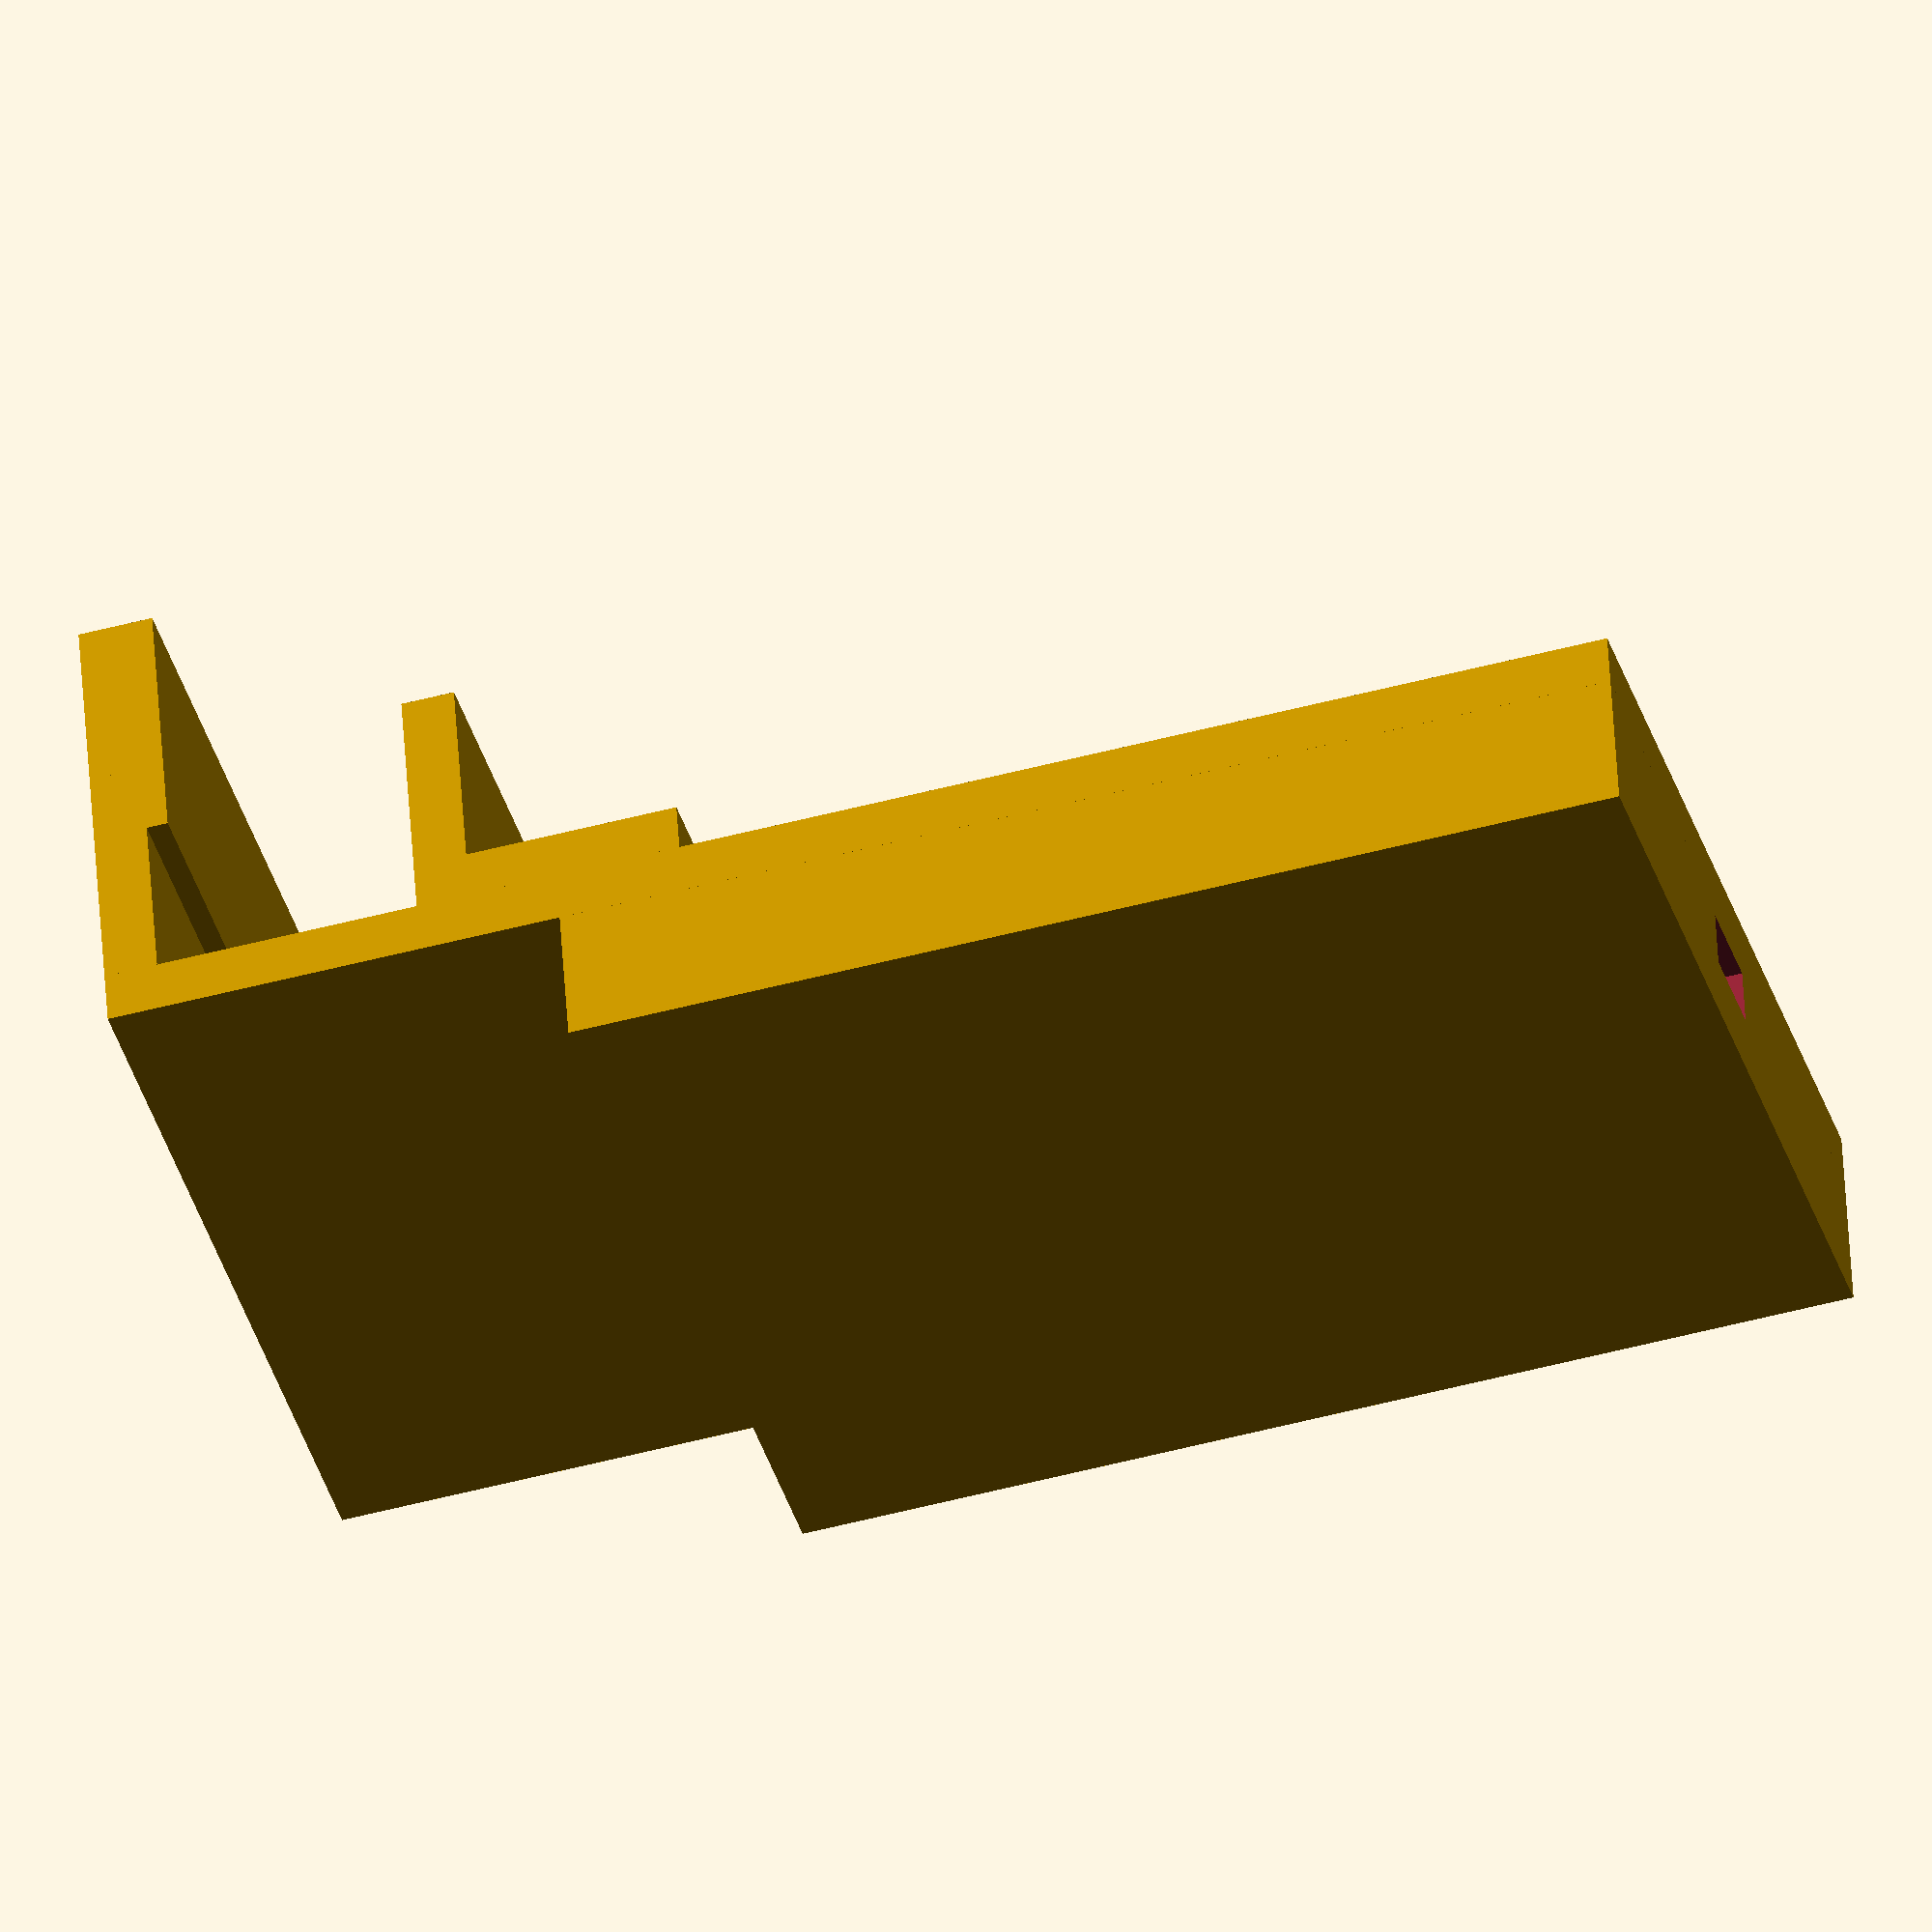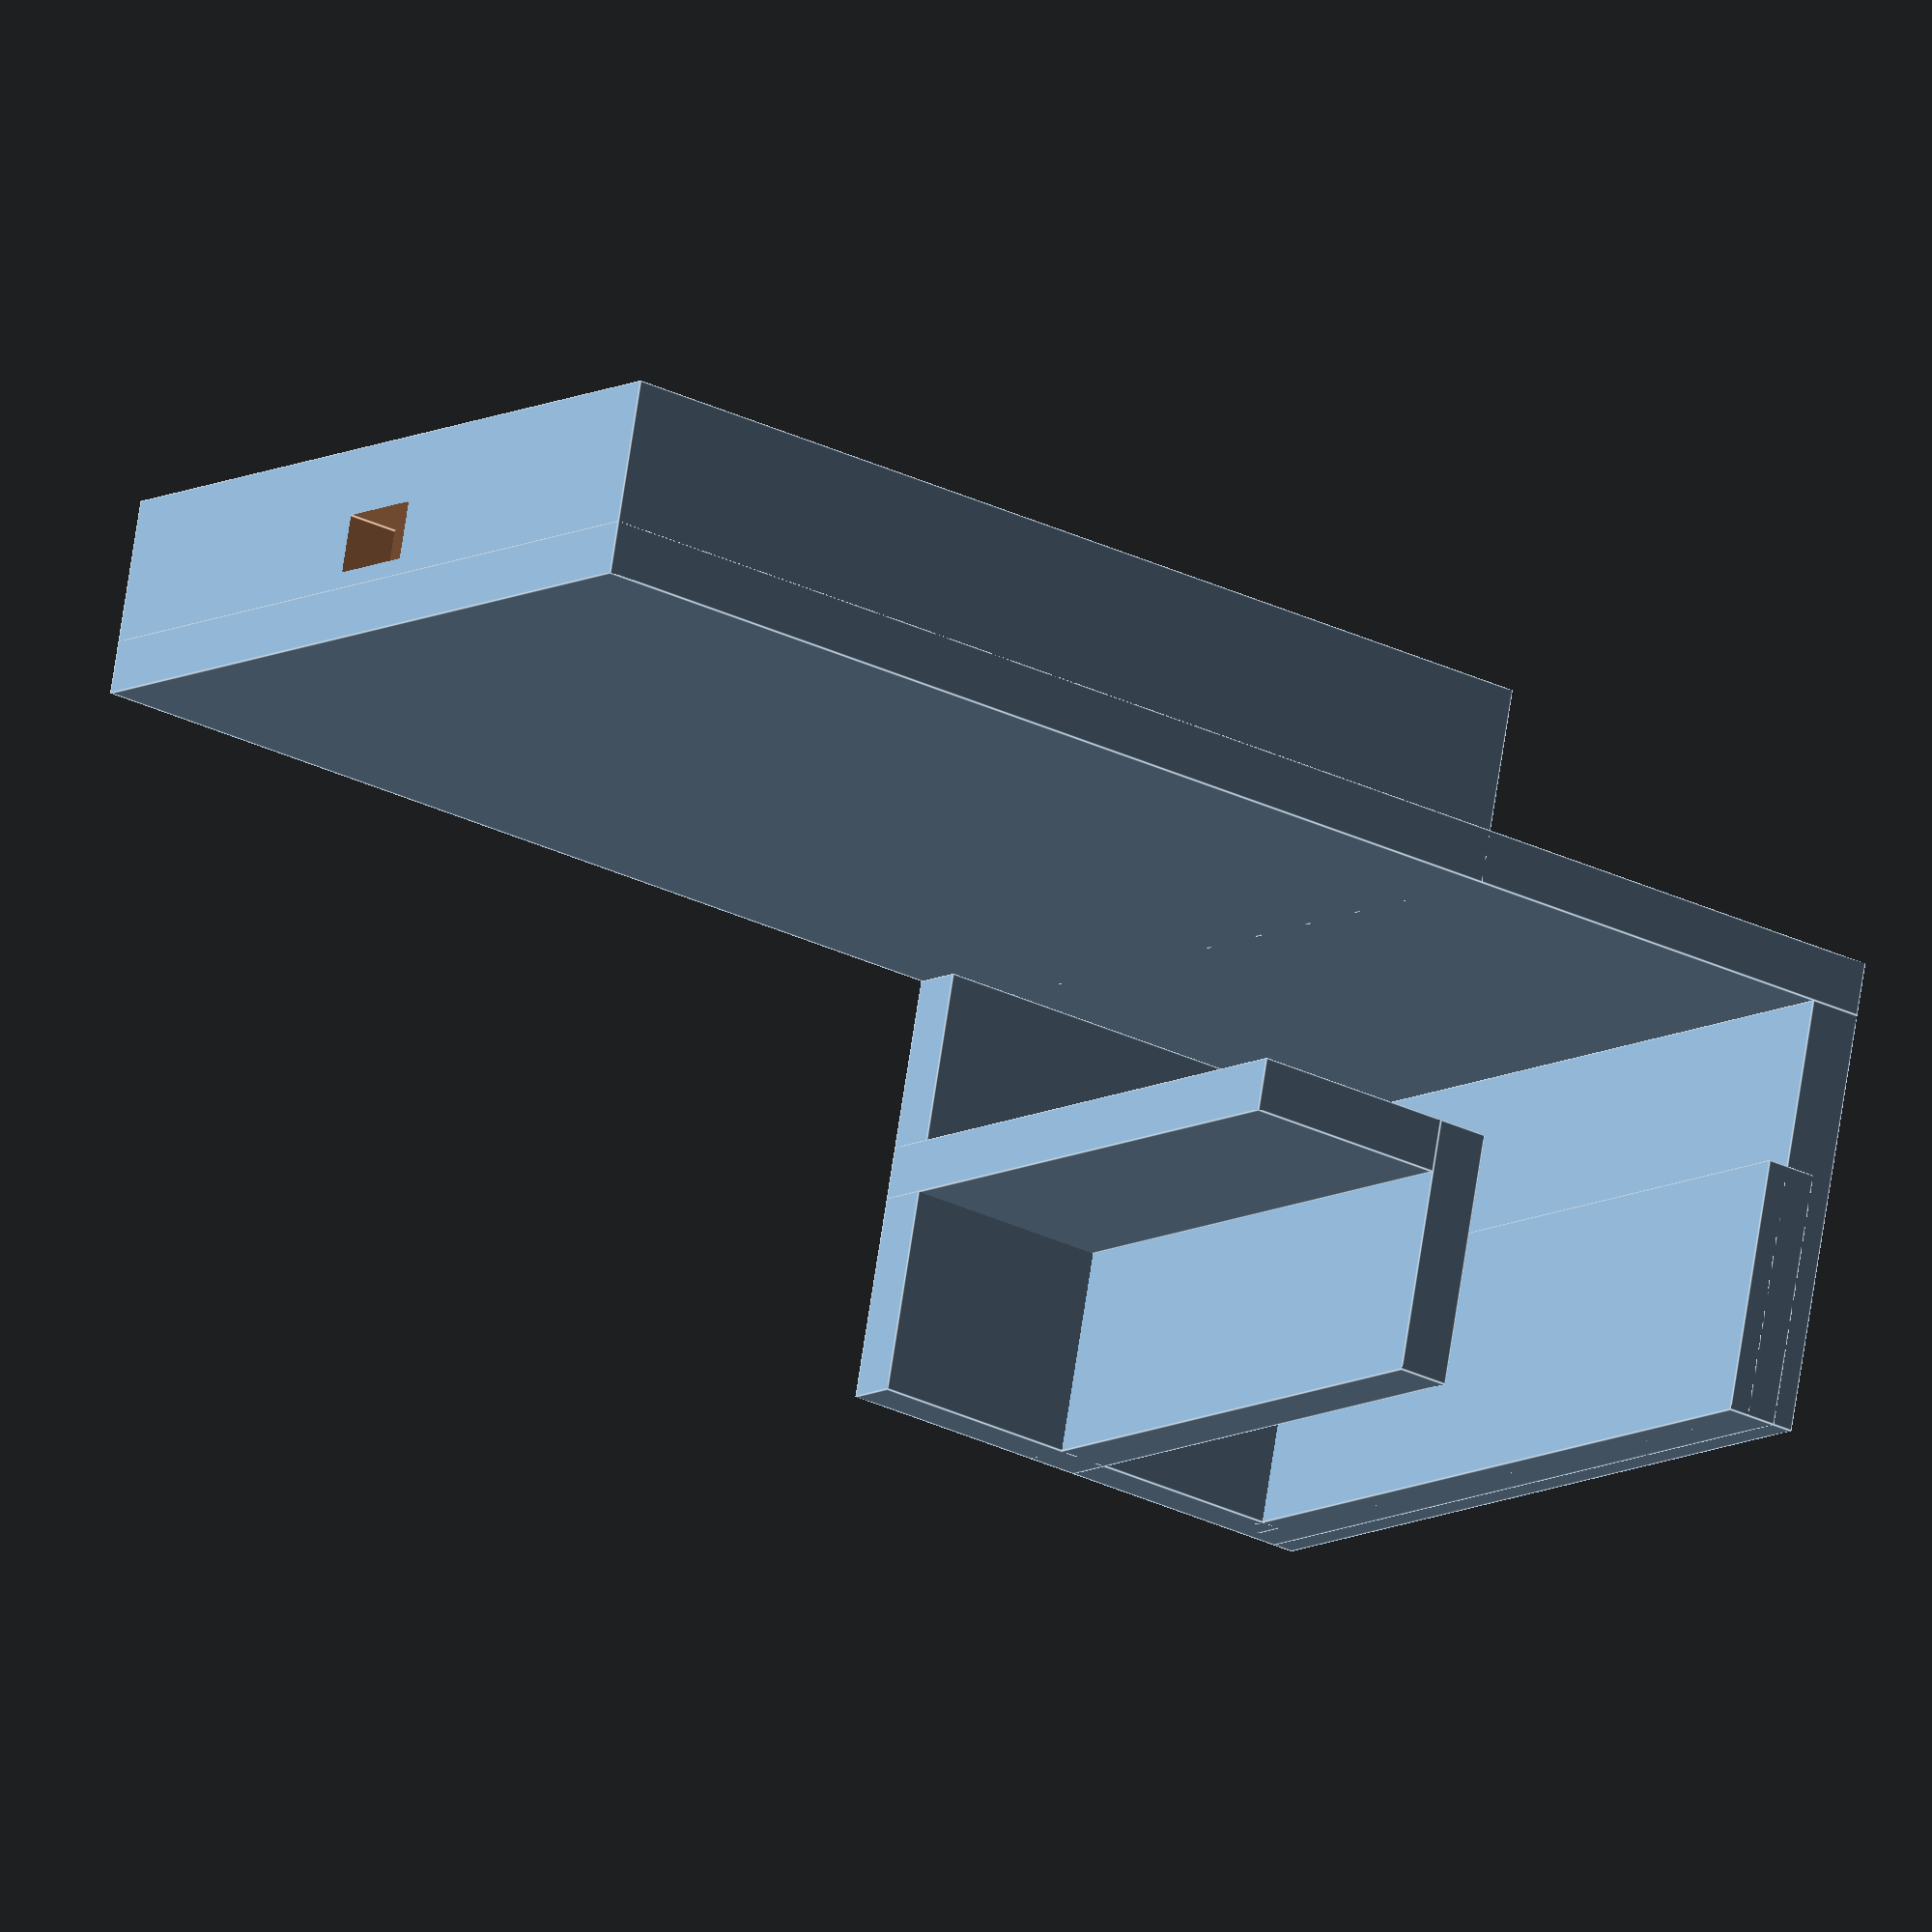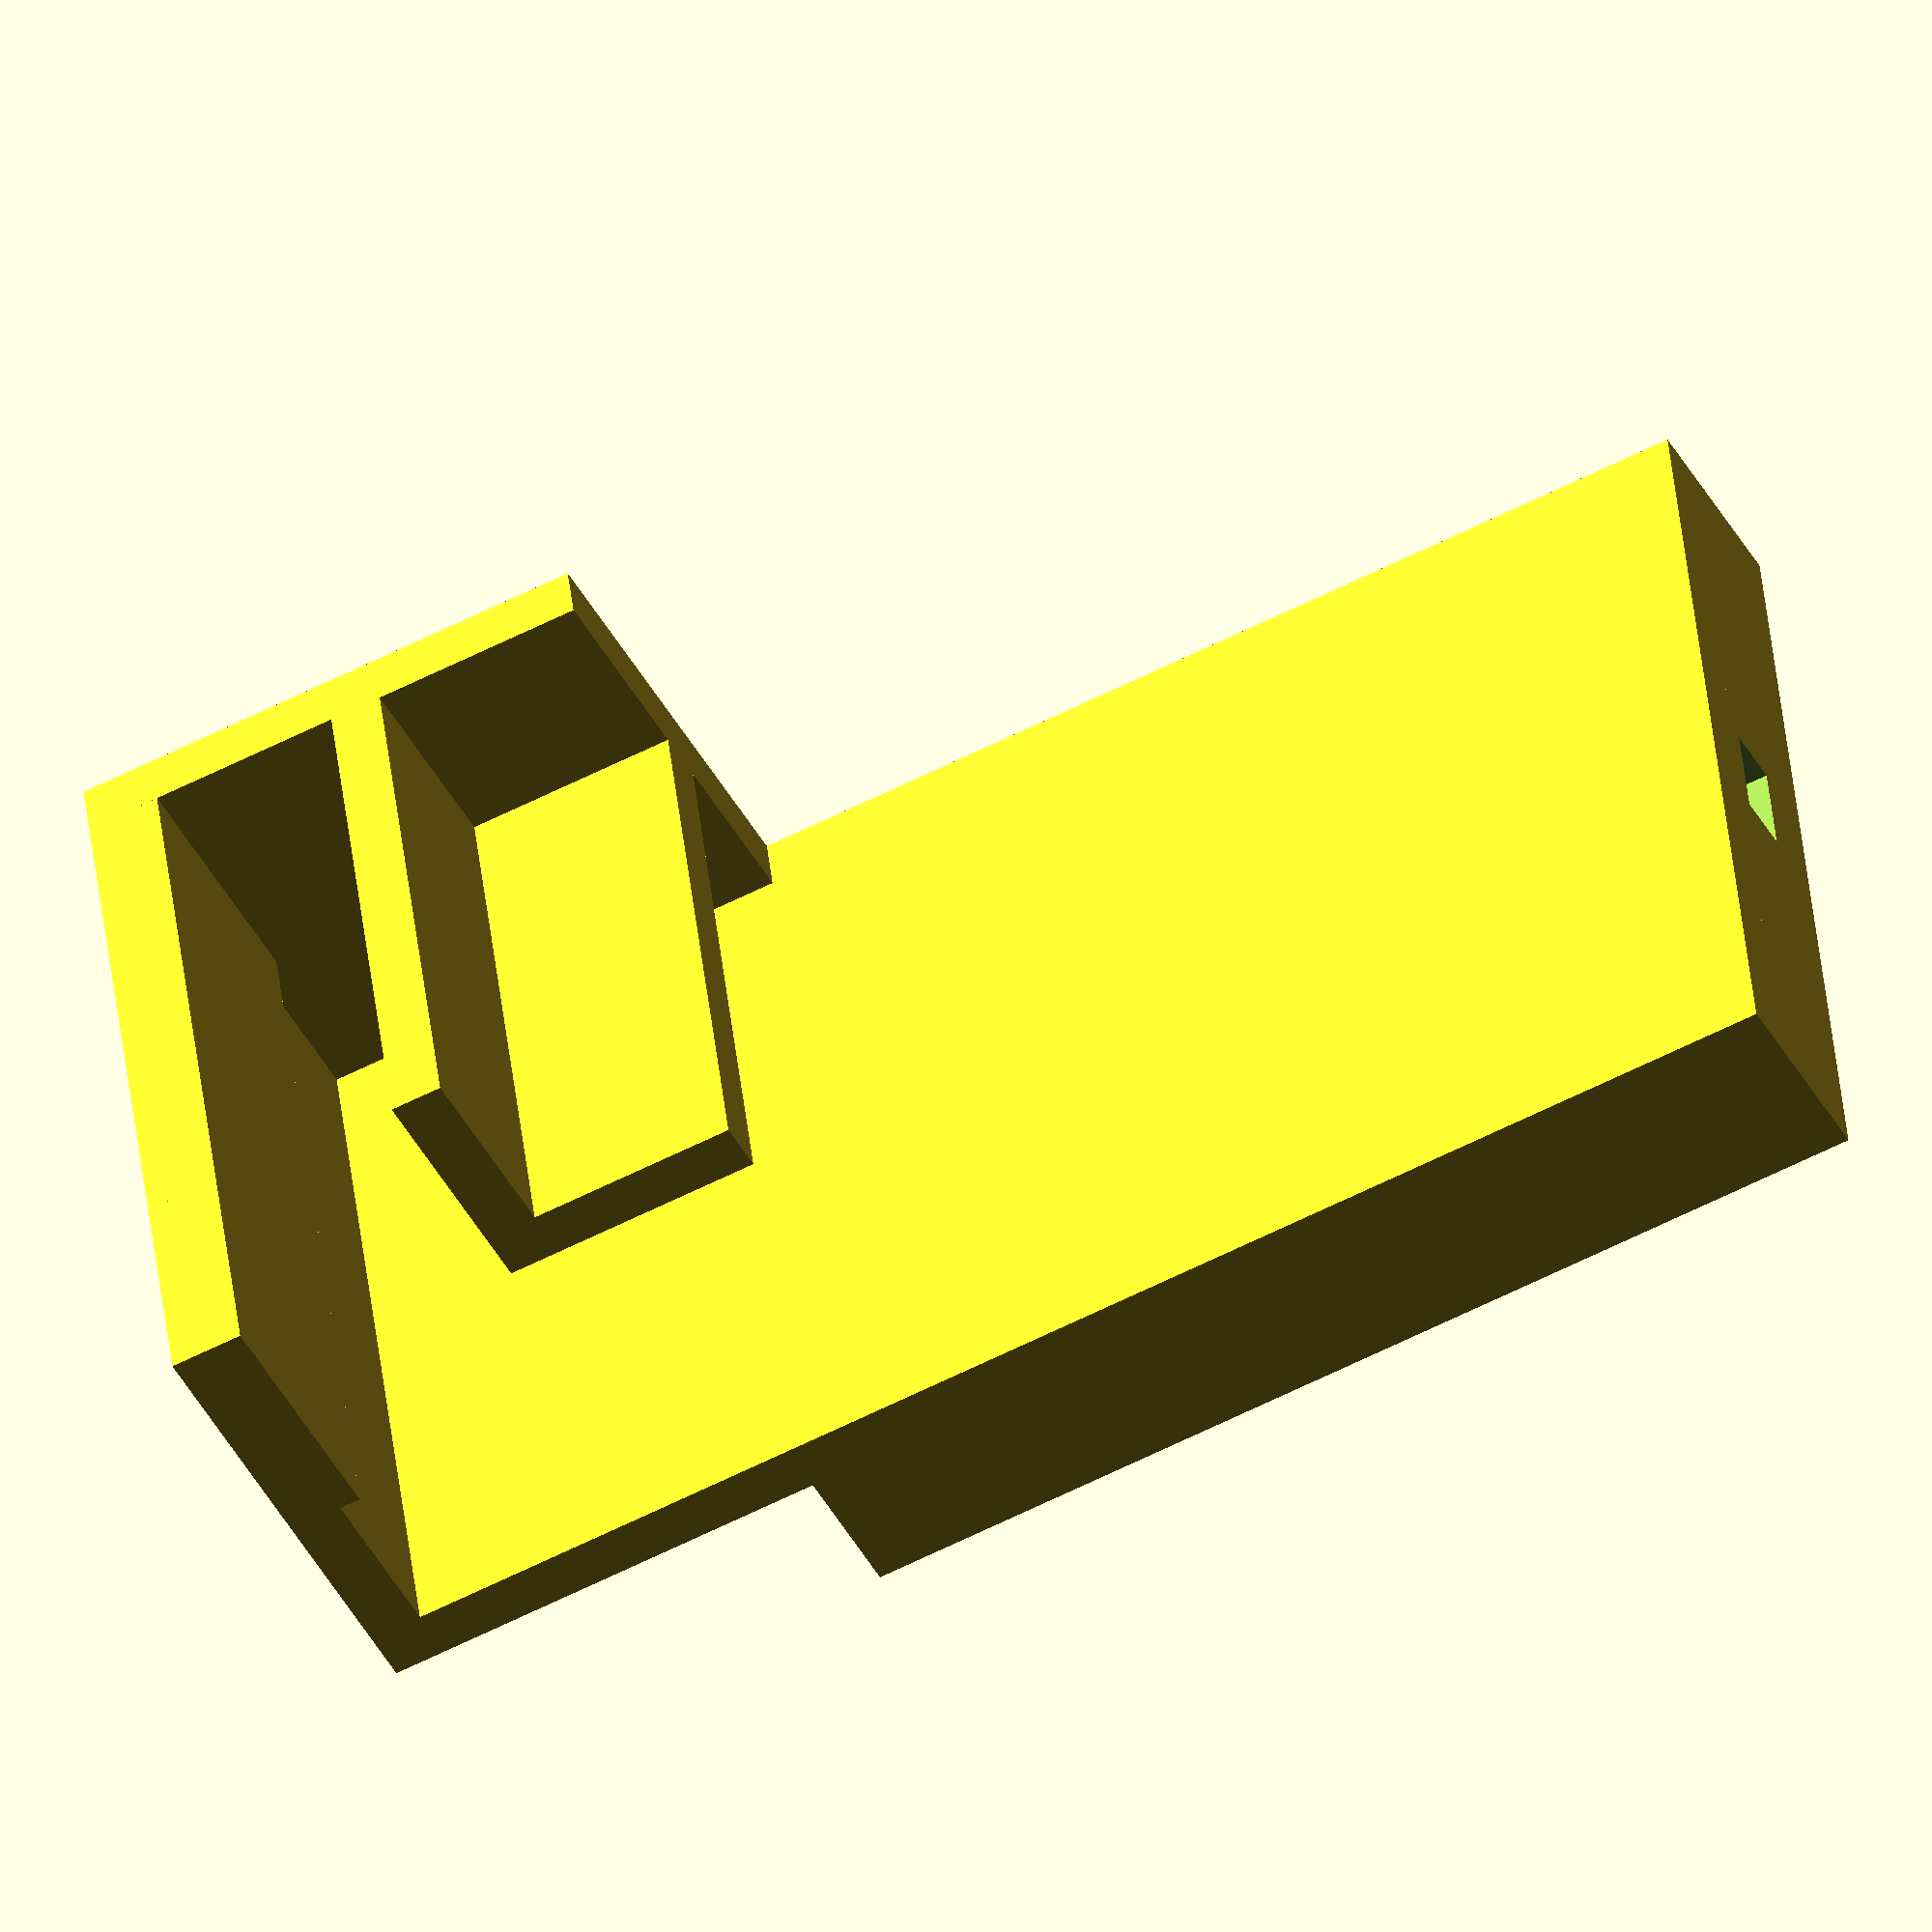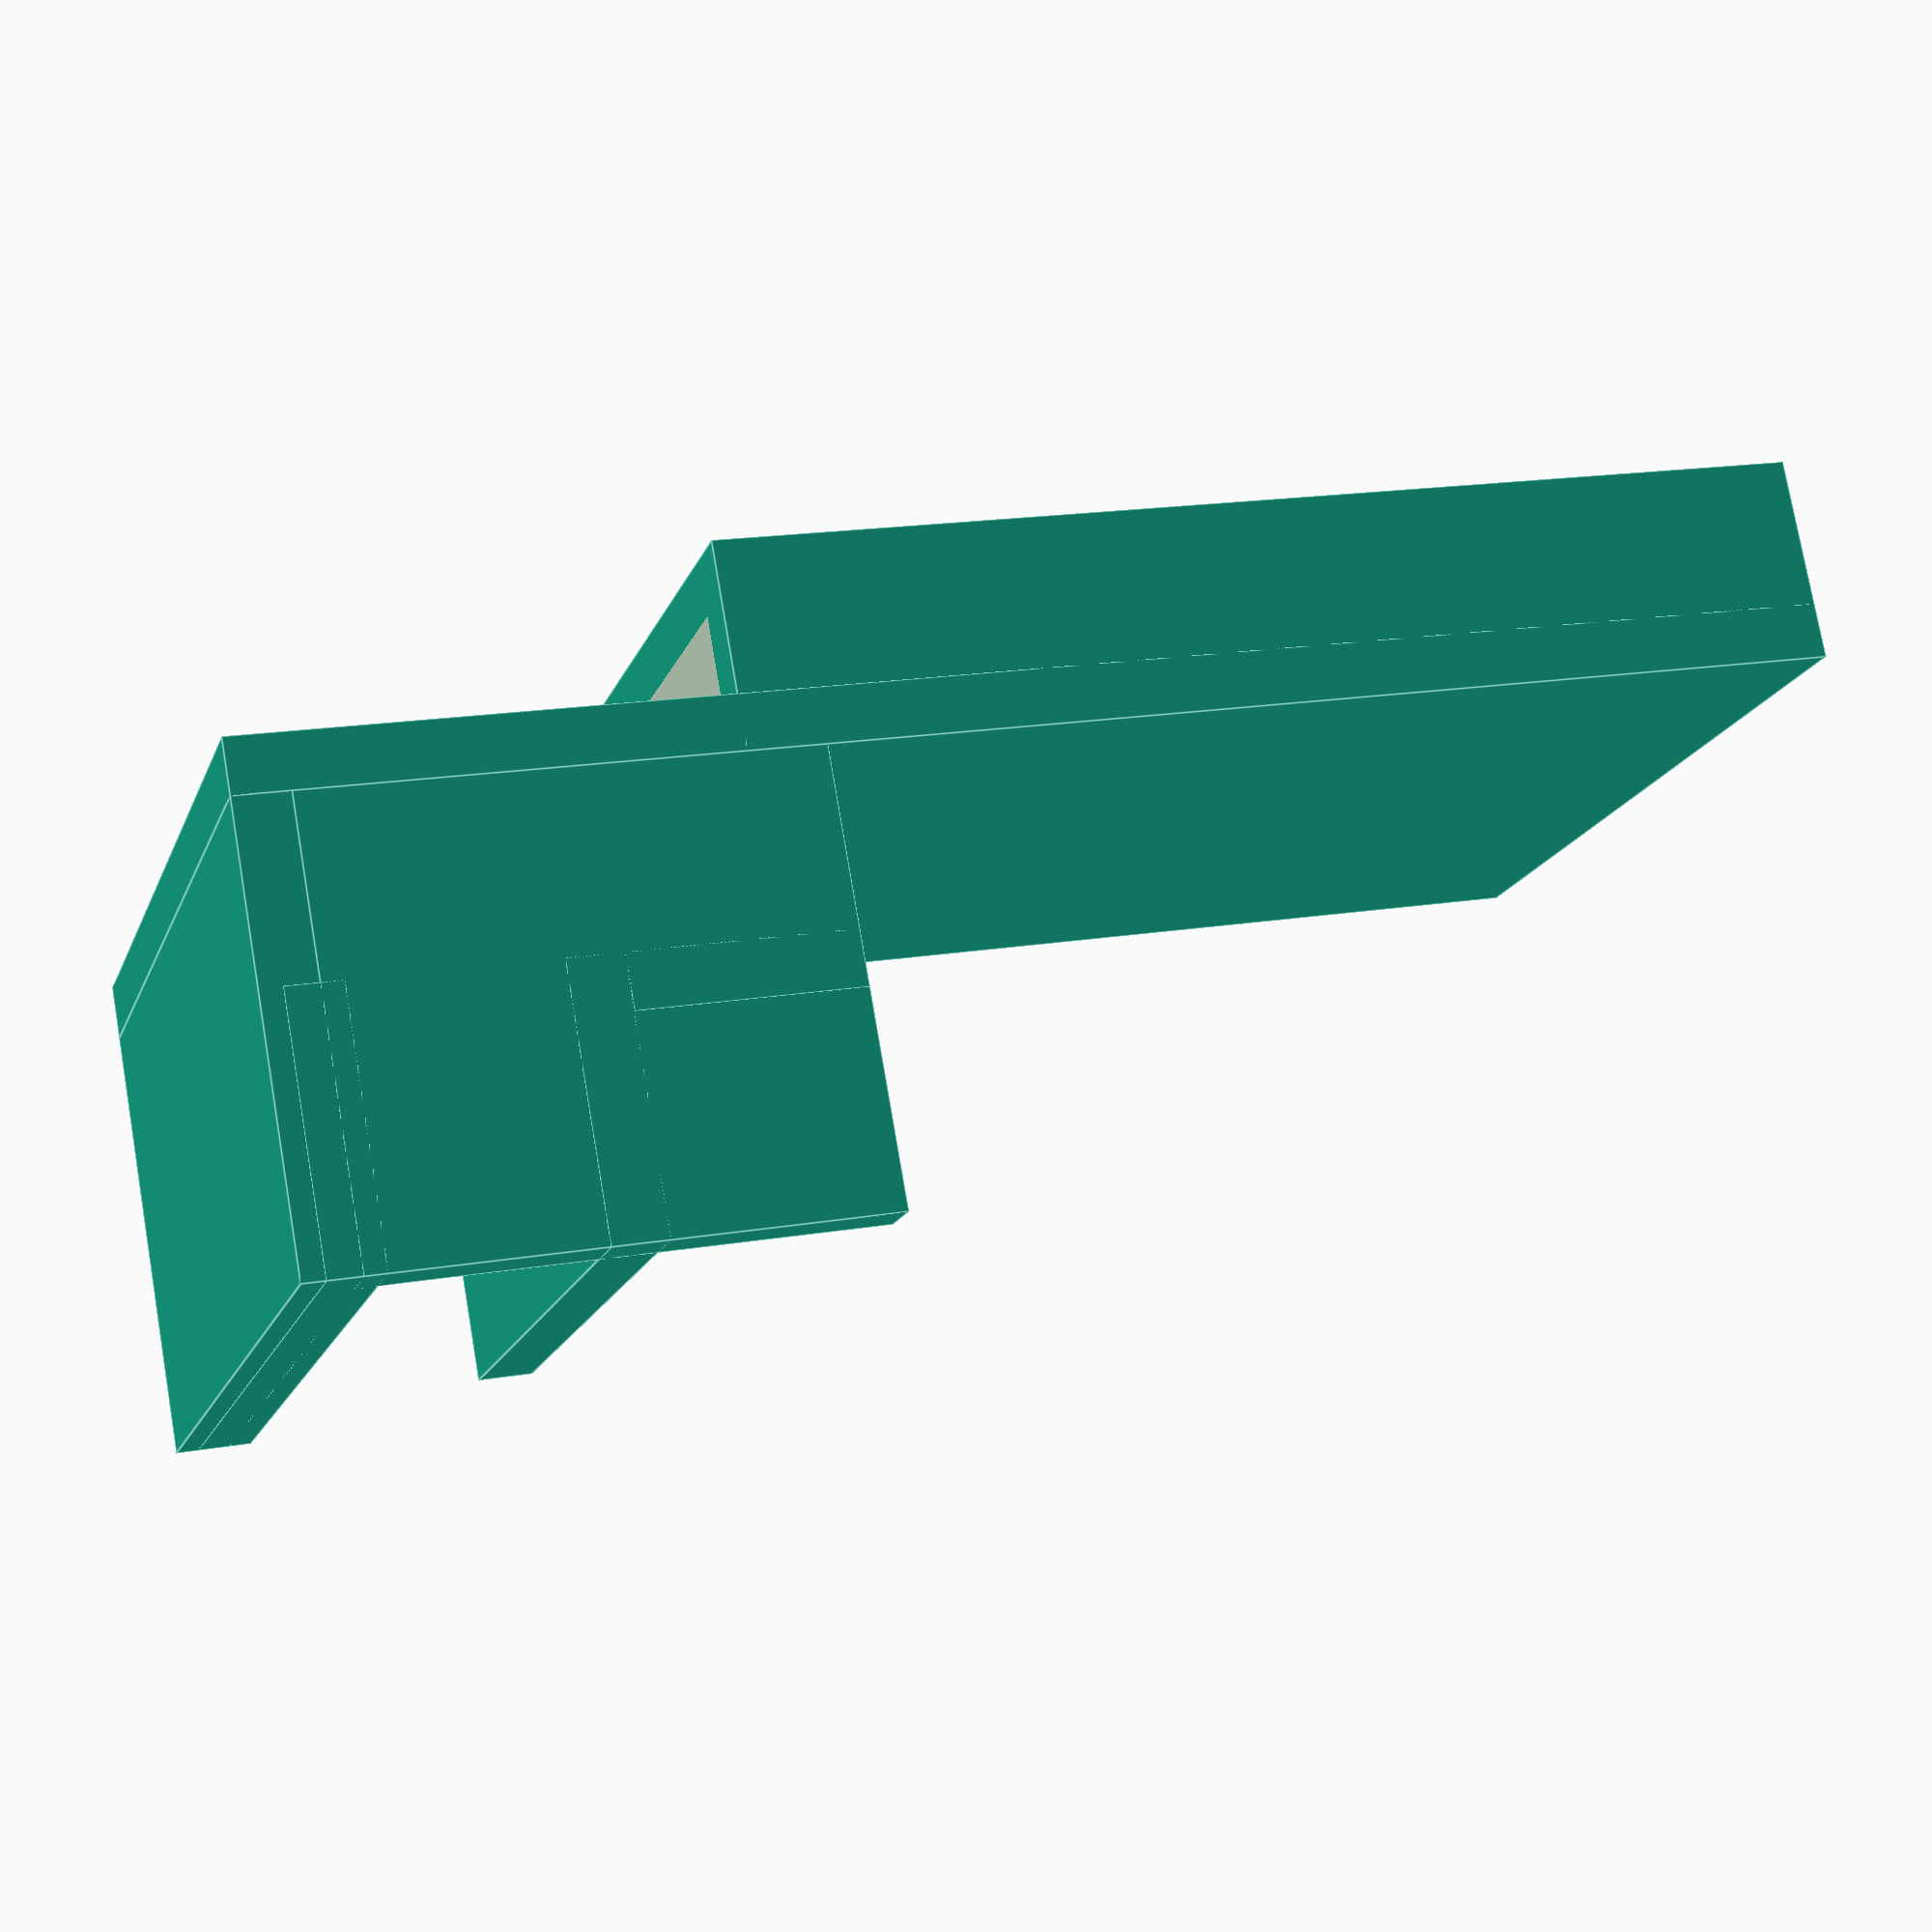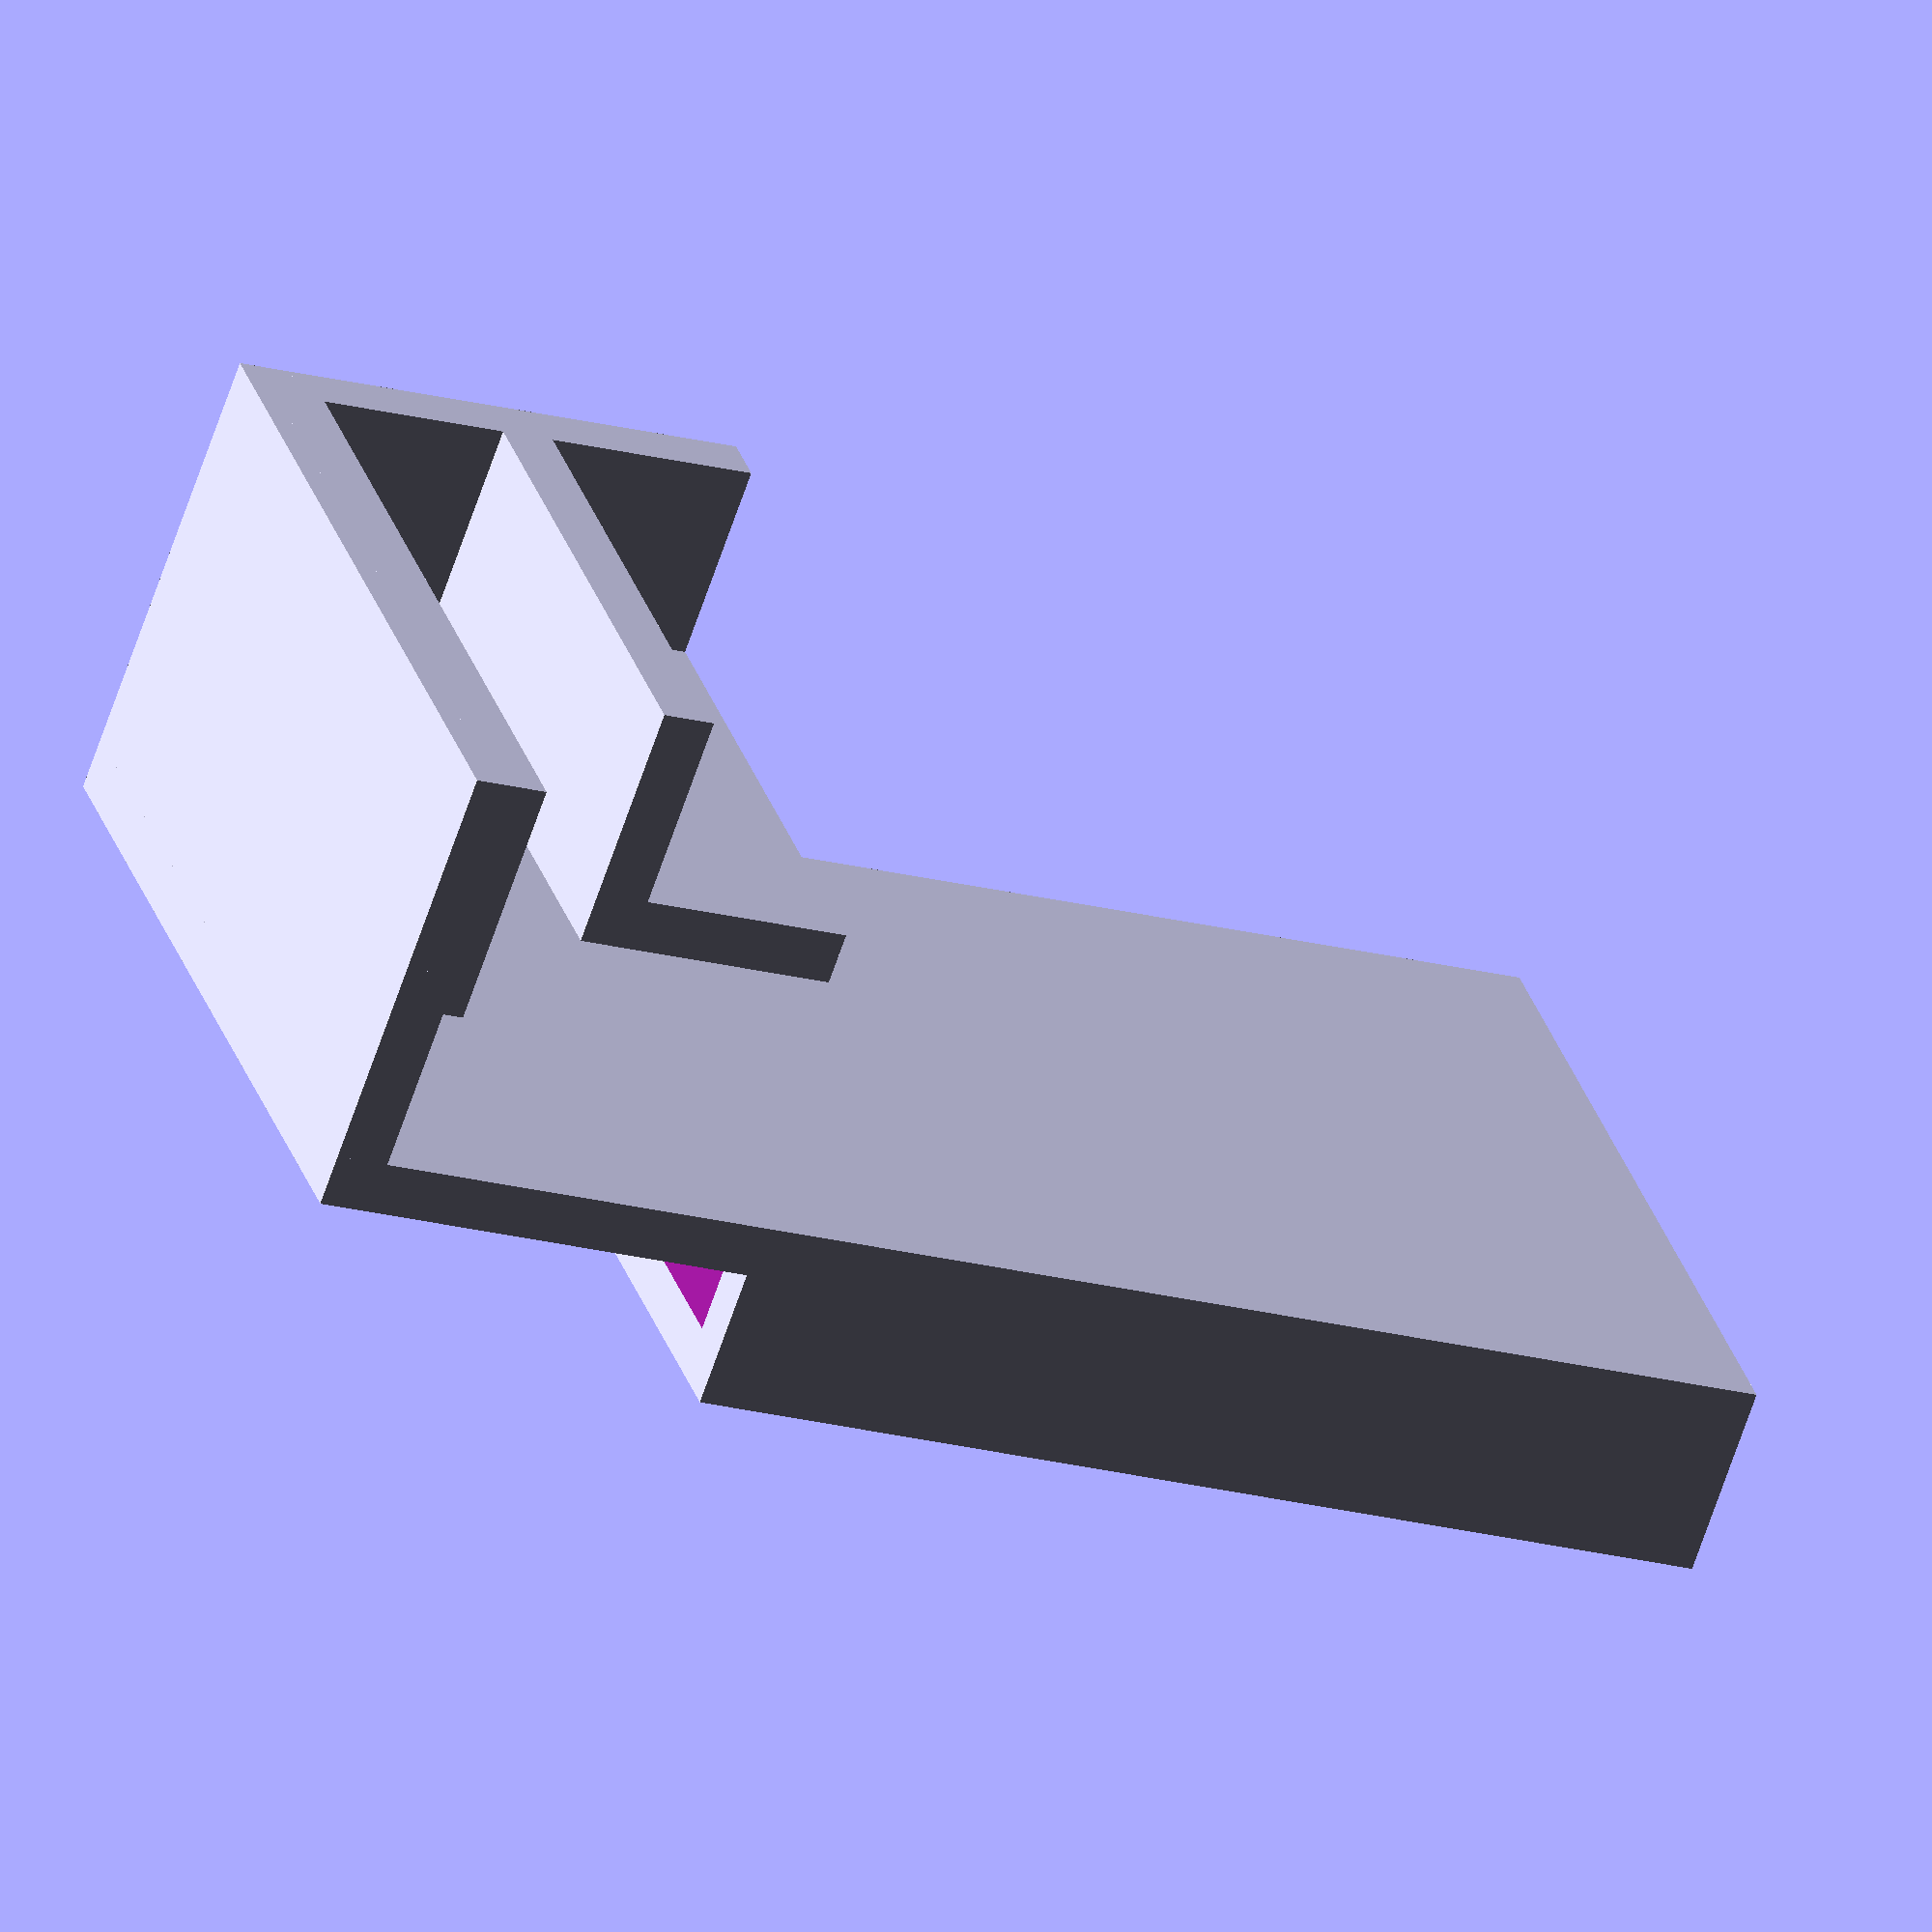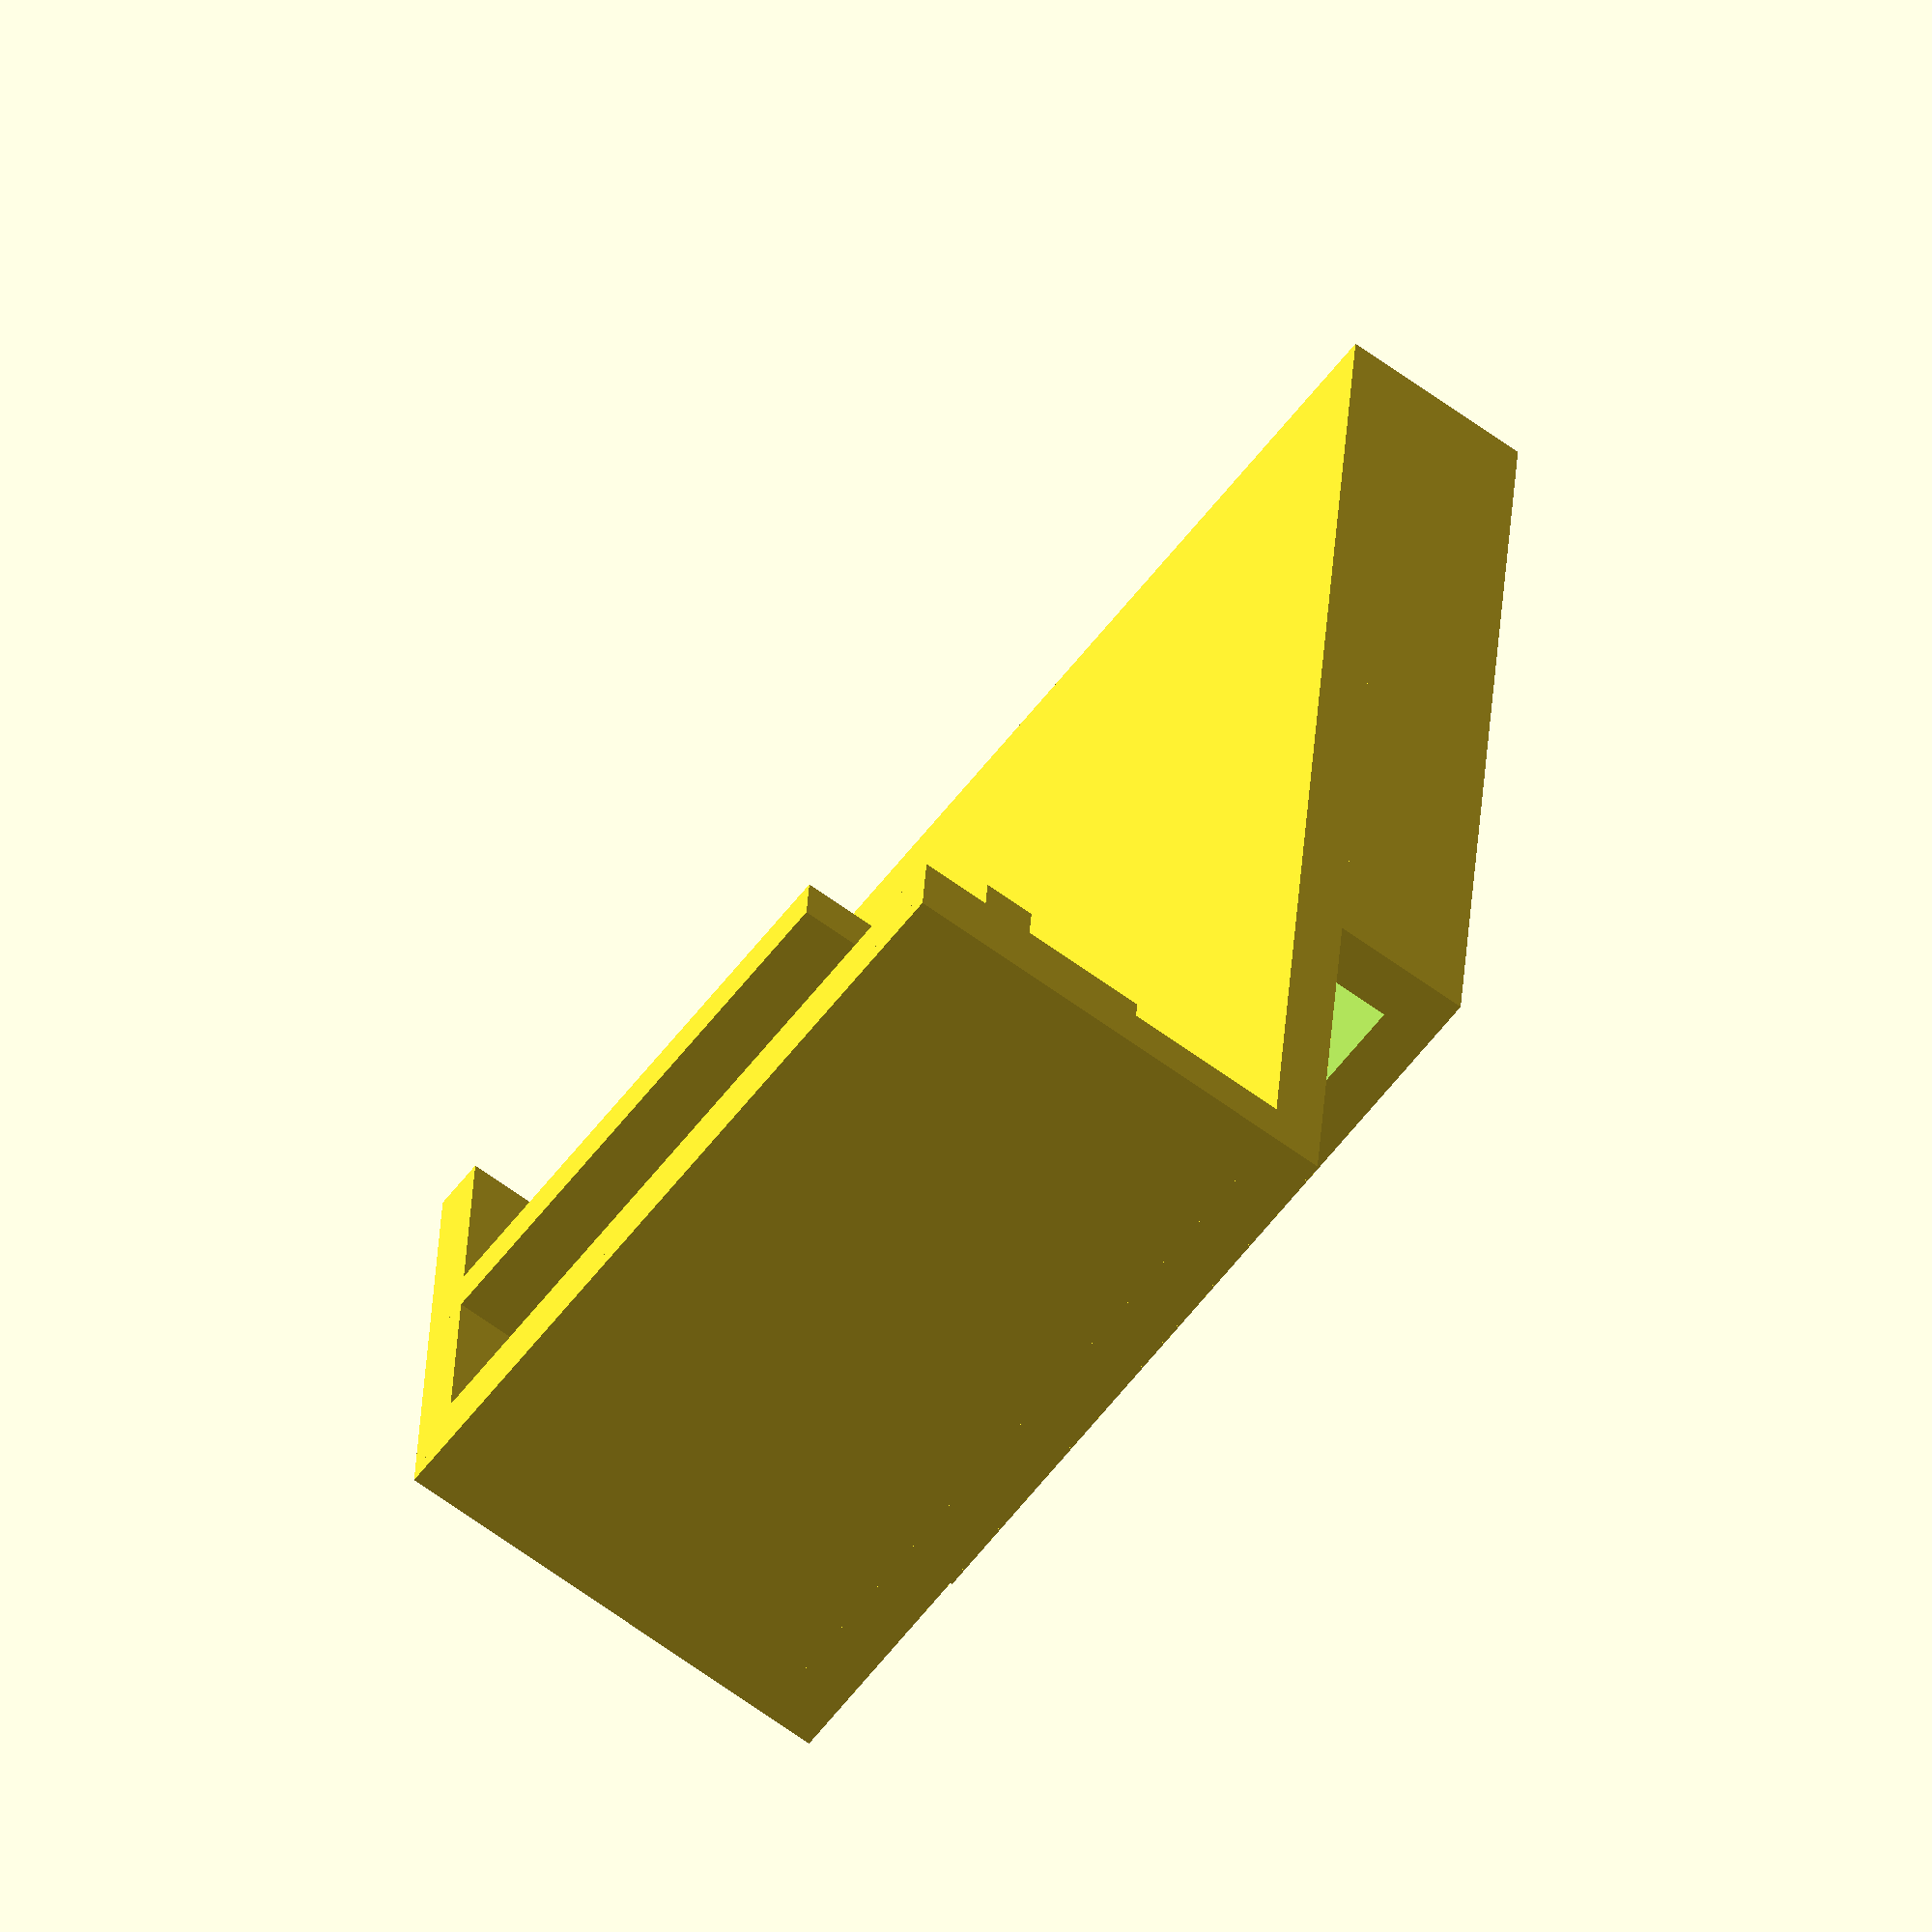
<openscad>
ph_inner_l = 68;
ph_inner_w = 8.5;
ph_inner_h = 95;

ph_fullH = 138;

thick = 5;

charge_w = 5.5;
charge_l = 9;


module phone_container(){
    union(){
        difference(){
            cube([ph_inner_l+2*thick,
              ph_inner_w+2*thick,
              ph_inner_h+thick]);
            union(){
              translate([thick,thick,thick])
              cube([ph_inner_l,ph_inner_w,ph_inner_h+thick]);
              translate([thick+0.5*ph_inner_l,
                        thick+0.5*ph_inner_w,0])
              cube([charge_l,charge_w,3*thick],true);
            }
            
        }
        translate([0,ph_inner_w+thick,0])
        cube([ph_inner_l+2*thick,thick,ph_fullH+thick]);
    }
}



side_thick = 16;
top_thick = 20;
length = 40;
module phone_holder(){
	translate([0,ph_inner_w+2*thick,ph_fullH])
	cube([ph_inner_l+2*thick,length,thick]);
	
	translate([0,ph_inner_w+2*thick+side_thick,ph_fullH-2])
	cube([ph_inner_l+2*thick,length-side_thick,thick]);
	
	translate([0,ph_inner_w+2*thick,ph_fullH-thick-length])
	cube([thick,length,length+thick]);

	
	translate([0,ph_inner_w+2*thick+side_thick,ph_fullH-top_thick-thick])
	cube([ph_inner_l+2*thick-20,length-side_thick,thick]);
	
	translate([0,ph_inner_w+2*thick+side_thick,ph_fullH-length-thick])
	cube([ph_inner_l+2*thick-20,thick,length-top_thick]);
}


phone_container();
phone_holder();
</openscad>
<views>
elev=50.3 azim=12.2 roll=106.3 proj=o view=wireframe
elev=27.9 azim=165.6 roll=232.8 proj=o view=edges
elev=238.9 azim=282.9 roll=62.2 proj=o view=wireframe
elev=162.5 azim=328.1 roll=108.9 proj=p view=edges
elev=201.1 azim=228.9 roll=115.0 proj=o view=solid
elev=149.5 azim=126.6 roll=177.0 proj=o view=wireframe
</views>
